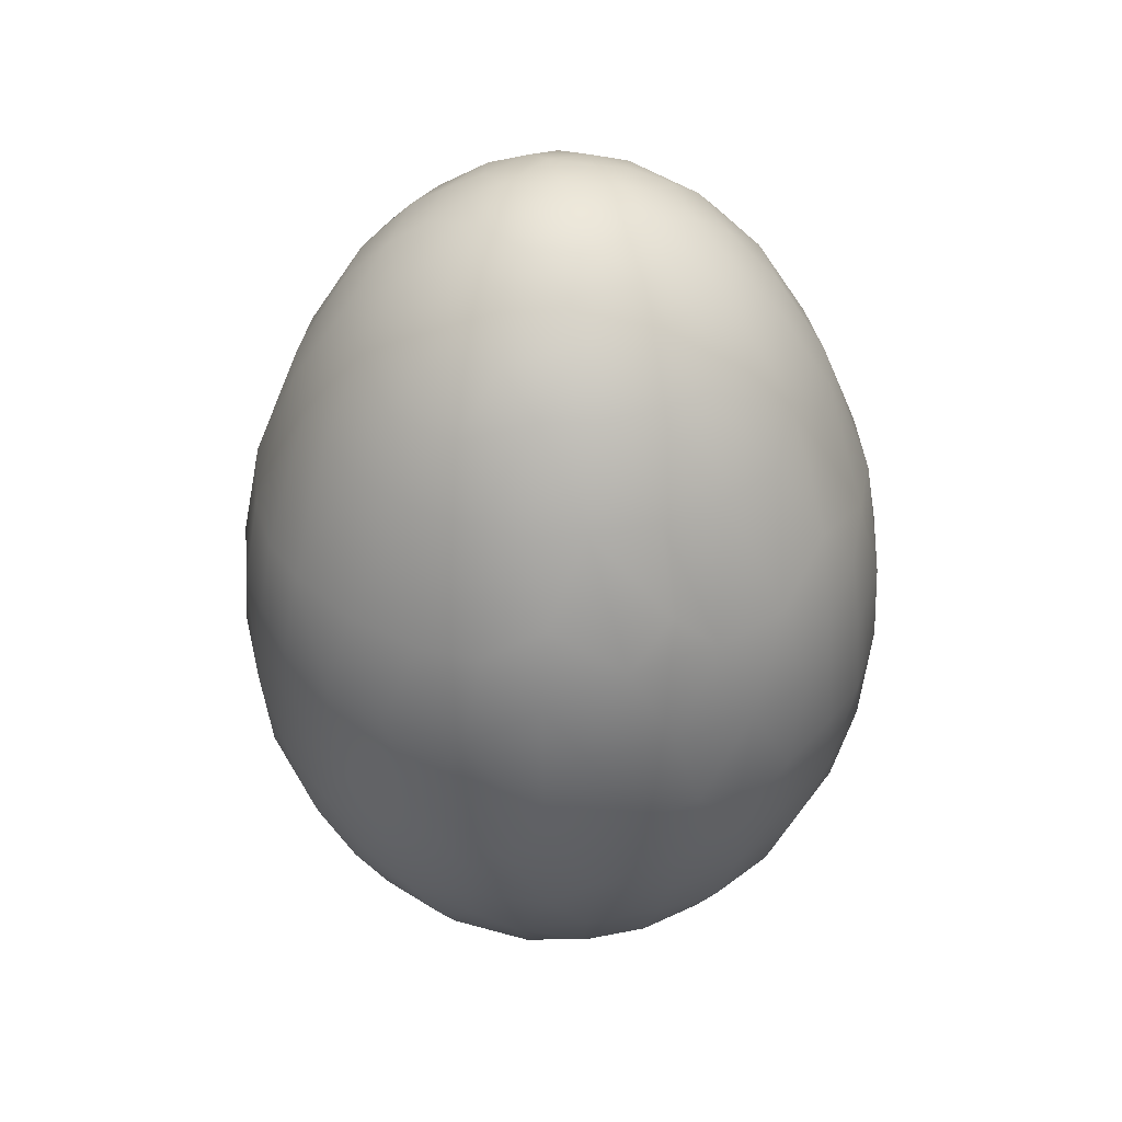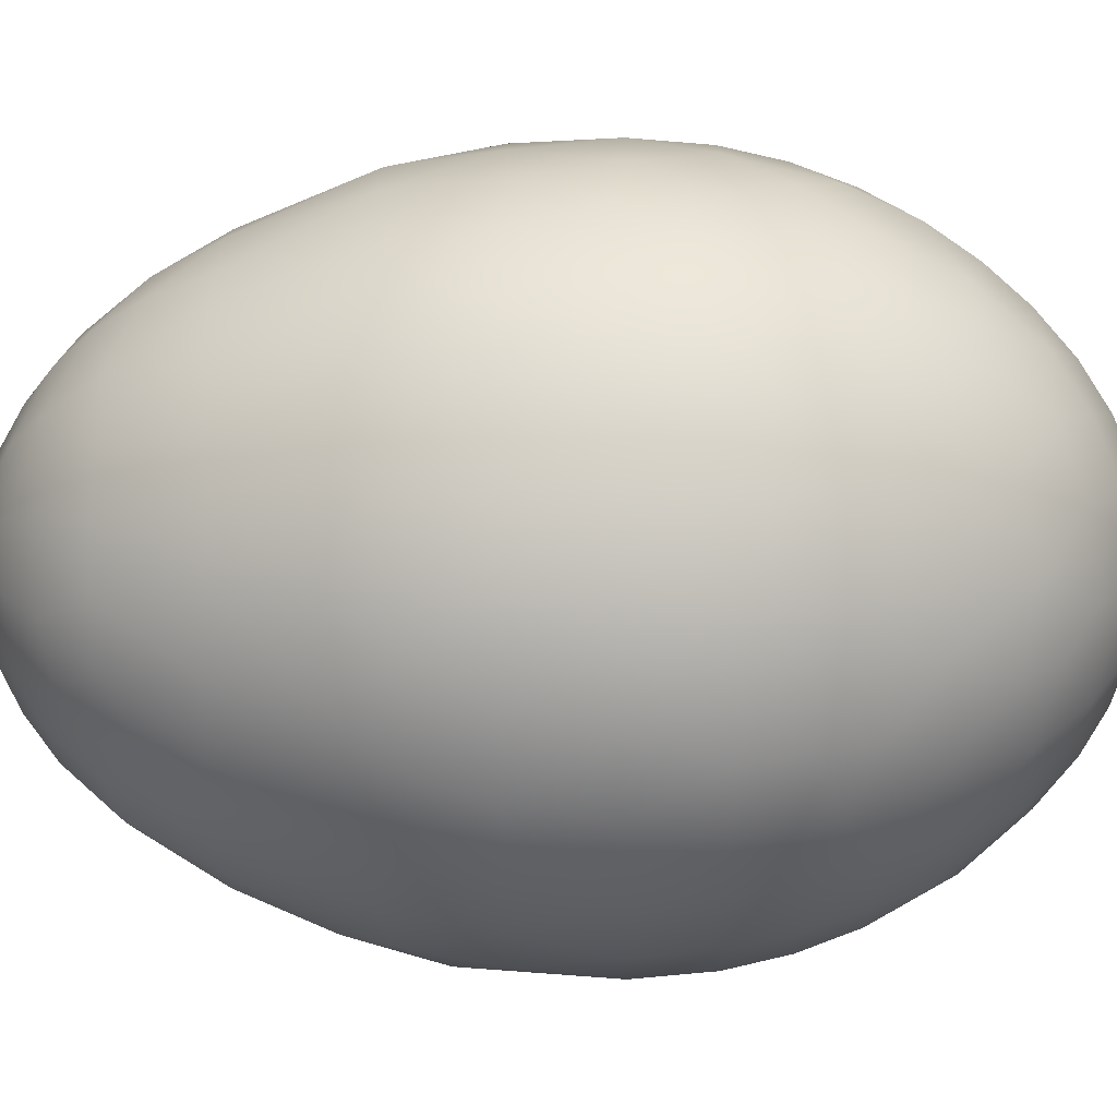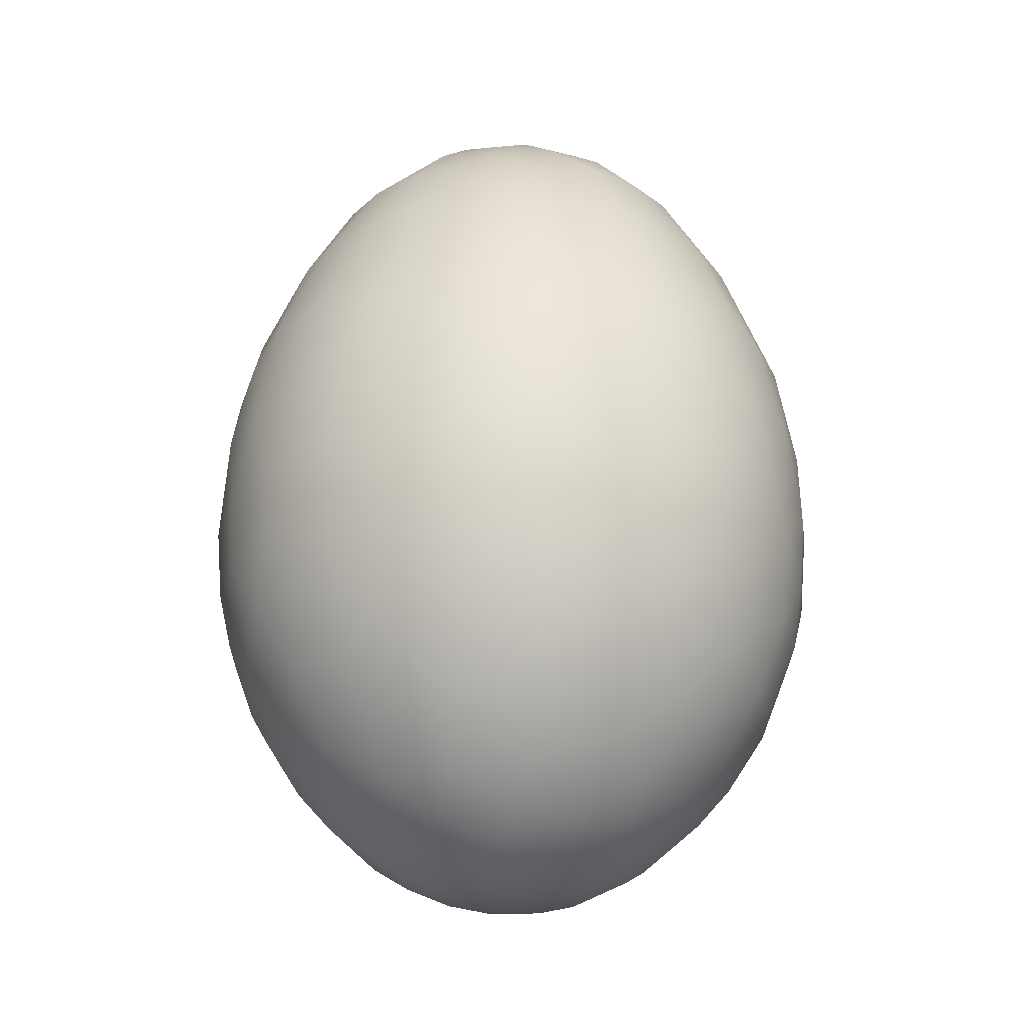
<metadata>
{"format":"obj","ext":"obj","renderer":"f3d","projection":"perspective","resolution":1024,"background":"white","views":[{"elev":40.7,"azim":156.1,"up":"+Z"},{"elev":-37.1,"azim":90.2,"up":"+Y"},{"elev":-25.1,"azim":123.2,"up":"+Z"}]}
</metadata>
<code>
o Egg_23
v -0.001865 0.0247 0.01065
v -0.002113 0.003298 -0.03625
v -0.001305 0.009916 0.03356
v -0.004417 0.02202 -0.02051
v -0.004645 0.02569 0.003353
v -0.003048 0.01562 -0.02947
v -0.003422 0.02599 -0.007836
v -0.004099 0.02037 0.02052
v -0.002002 0.01097 -0.03333
v -0.004885 0.02442 -0.0143
v -0.009232 0.01862 0.02052
v -0.000296 0.004253 0.03639
v -0.01104 0.02232 -0.0143
v -0.007933 0.02337 0.01092
v -0.009991 0.02412 0.00299
v -0.004363 0.01609 0.02738
v -0.005646 0.00822 0.03361
v -0.01483 0.01686 -0.02051
v -0.01687 0.01992 0.003353
v -0.009589 0.0125 0.02846
v -0.00981 0.01278 -0.0292
v -0.01644 0.0187 -0.0143
v -0.01313 0.0197 0.01376
v -0.006576 0.007242 -0.03417
v -0.01868 0.01573 0.01167
v -0.009169 0.003798 0.03367
v -0.02145 0.01488 0.003353
v -0.01395 0.009245 0.02725
v -0.01559 0.01374 0.02052
v -0.01586 0.005321 0.02725
v -0.01367 0.007896 -0.02952
v -0.01969 0.006637 0.02052
v -0.02232 0.01104 -0.0143
v -0.02214 0.01092 0.01092
v -0.02457 0.008821 0.003353
v -0.00395 -0.000761 -0.03621
v -0.02198 0.001978 -0.02117
v -0.02588 0.003408 0.00299
v -0.01684 0.000304 0.02715
v -0.01412 0.002899 -0.03084
v -0.02074 0.001313 0.02052
v -0.02442 0.004885 -0.0143
v -0.02421 0.004816 0.01092
v -0.02037 -0.004099 0.02052
v -0.009771 0.000471 -0.03417
v -0.004047 0.001321 0.03642
v -0.02442 -0.004885 -0.0143
v -0.02362 -0.00152 0.01376
v -0.009916 -0.001305 0.03356
v -0.01959 -0.001795 -0.02495
v -0.02569 -0.004645 0.003353
v -0.01598 -0.002104 -0.0292
v -0.01492 -0.003999 0.0288
v -0.01428 -0.007083 -0.02932
v -0.01904 -0.007886 0.02077
v -0.007763 -0.005957 -0.03412
v -0.02232 -0.01104 -0.0143
v -0.02296 -0.00831 0.01167
v -0.00822 -0.005646 0.03361
v -0.02361 -0.01114 0.003353
v -0.02052 -0.01371 0.01092
v -0.01676 -0.01114 -0.02436
v -0.01992 -0.01687 0.003353
v -0.01289 -0.0105 0.02743
v -0.01117 -0.01117 -0.02952
v -0.0173 -0.01151 0.02052
v -0.003584 -0.002244 0.03636
v -0.0187 -0.01644 -0.0143
v -0.01374 -0.01559 0.02052
v -0.01536 -0.01835 -0.01722
v -0.01628 -0.01856 0.01092
v -0.001316 -0.003801 -0.03621
v -0.0133 -0.0151 -0.02436
v -0.01589 -0.02071 0.00299
v -0.009246 -0.01395 0.02725
v -0.01596 -0.0208 -0.007836
v -0.008821 -0.02457 0.003353
v -0.005321 -0.01586 0.02725
v -0.007083 -0.01428 -0.02932
v -0.009232 -0.01862 0.02052
v -0.003266 -0.009256 -0.03408
v -0.01104 -0.02232 -0.0143
v -0.01049 -0.02122 0.01376
v -0.003798 -0.009169 0.03367
v -0.00678 -0.02009 -0.02259
v -0.001613 -0.02463 0.01092
v -0.002162 -0.02601 0.003353
v -0.002765 -0.01699 -0.02809
v -0.001313 -0.02074 0.02052
v -0.004885 -0.02442 -0.0143
v 0.003086 -0.01902 0.02346
v 0.0018 -0.009649 -0.03408
v -0.000815 -0.004185 0.03639
v 0.001601 -0.02485 -0.0143
v 0.004816 -0.02421 0.01092
v 0.00182 -0.009805 0.03361
v 0.003408 -0.02588 0.00299
v -0.000257 -0.01647 0.02765
v 0.008821 -0.02457 0.003353
v 0.007895 -0.01367 -0.02952
v 0.006636 -0.01969 0.02052
v 0.01104 -0.02232 -0.0143
v 0.01073 -0.02232 0.01065
v 0.002634 -0.00304 -0.03621
v 0.00678 -0.02009 -0.02259
v 0.01644 -0.0187 -0.0143
v 0.01313 -0.0197 0.01376
v 0.006478 -0.007581 0.03361
v 0.01304 -0.017 -0.02234
v 0.01488 -0.02145 0.003353
v 0.00838 -0.01442 0.02738
v 0.01151 -0.0173 0.02052
v 0.006383 -0.007456 -0.03408
v 0.01559 -0.01374 0.02052
v 0.01778 -0.01563 0.01376
v 0.01765 -0.01175 -0.02259
v 0.01992 -0.01687 0.003353
v 0.01183 -0.01175 0.02738
v 0.013 -0.01149 -0.02791
v 0.02128 -0.007185 -0.02051
v 0.02361 -0.01114 0.003353
v 0.01969 -0.006637 0.02052
v 0.009504 -0.002547 -0.03411
v 0.02232 -0.01104 -0.0143
v 0.02211 -0.01036 0.01167
v 0.00924 -0.003827 0.03356
v 0.003567 -0.002323 0.03642
v 0.02442 -0.004885 -0.0143
v 0.02421 -0.004816 0.01092
v 0.00395 0.000761 -0.03621
v 0.02198 -0.001978 -0.02117
v 0.02569 -0.004645 0.003353
v 0.01634 -0.004064 0.02715
v 0.01598 -0.002104 -0.0292
v 0.02074 -0.001313 0.02052
v 0.01525 0.004087 -0.02952
v 0.02599 0.003422 -0.007836
v 0.02043 0.00269 0.02077
v 0.008697 0.004477 -0.03417
v 0.02442 0.004885 -0.0143
v 0.02421 0.004816 0.01092
v 0.009839 0.001295 0.03367
v 0.0197 0.002593 -0.02466
v 0.02569 0.004645 0.003353
v 0.0167 0.001034 0.02725
v 0.01907 0.006427 -0.02436
v 0.02412 0.009991 0.00299
v 0.014 0.006843 0.02874
v 0.01969 0.006637 0.02052
v 0.02232 0.01104 -0.0143
v 0.02214 0.01092 0.01092
v 0.01959 0.01375 -0.01722
v 0.01856 0.01628 0.01092
v 0.007581 0.006478 0.03361
v 0.017 0.01304 -0.02234
v 0.02145 0.01488 0.003353
v 0.01278 0.00981 -0.0292
v 0.0173 0.01151 0.02052
v 0.009584 0.01446 -0.02791
v 0.01374 0.01559 0.02052
v 0.003535 0.002383 0.03639
v 0.01644 0.0187 -0.0143
v 0.01492 0.01945 0.01128
v 0.001769 0.003687 -0.03619
v 0.01687 0.01992 0.003353
v 0.003326 0.009401 0.03361
v 0.008821 0.02457 0.003353
v 0.008294 0.01447 0.02738
v 0.006636 0.01969 0.02052
v 0.01104 0.02232 -0.0143
v 0.01049 0.02122 0.01376
v 0.001313 0.02074 0.02052
v 0.003745 0.009041 -0.03412
v 0.001601 0.02485 -0.0143
v 0.00152 0.02362 0.01376
v 0.002162 0.02601 0.003353
v 0.004268 0.01612 0.02738
v 0.004087 0.01525 -0.02952
v -0.008319 0.02457 -0.009752
v -0.007958 0.01607 0.02547
v -0.002474 0.01272 0.03137
v -0.01657 0.01885 0.009198
v -0.01439 0.02158 -0.009752
v -0.01812 0.01046 0.02013
v -0.004516 0.005019 -0.0355
v -0.01241 0.003325 0.03141
v -0.01114 0.00643 -0.03206
v -0.01788 0.004791 -0.0265
v -0.02326 -0.001491 -0.01861
v -0.02544 -0.005082 -0.009752
v -0.006605 -0.001401 -0.0355
v -0.02208 -0.007459 -0.01861
v -0.009058 -0.0178 -0.02459
v -0.005416 -0.02021 0.02013
v -0.007526 -0.02368 0.01023
v -0.01149 -0.02326 -0.009752
v -0.01034 -0.02089 -0.01861
v -0.004225 -0.01226 -0.03203
v -0.005082 -0.02544 -0.009752
v 0.006298 -0.0235 -0.0161
v 0.001676 -0.02589 -0.009752
v 0.001491 -0.02326 -0.01861
v 0 -0.01285 0.03141
v 0.01712 -0.01949 -0.009752
v 0.009257 -0.01603 -0.0265
v 0.01812 -0.01046 0.02013
v 0.01447 -0.008294 0.02738
v 0.005662 -0.003679 -0.0355
v 0.02474 0 0.01053
v 0.0259 0 0.004482
v 0.02568 -0.001141 -0.01125
v 0.02326 0.001491 -0.01861
v 0.02457 0.008319 -0.009752
v 0.006017 0.003063 -0.0355
v 0.01113 0.006424 0.03141
v 0.01046 0.01812 0.02013
v 0.01712 0.01949 -0.009752
v 0.01539 0.0175 -0.01861
v 0.005324 0.02427 0.01023
v 0.007459 0.02208 -0.01861
v 0.00643 0.01114 -0.03206
v -5e-05 0.01667 0.02738
v 0.001676 0.02589 -0.009752
v 0.004217 0.01225 0.03137
v 0.00147 0.006802 0.03531
v -0 0 -0.0366
v -0.008316 0.0251 -0.00398
v -0.004792 0.01788 -0.0265
v -0.002128 0.006626 0.03531
v -0.0128 0.02217 0.006848
v -0.0132 0.02286 -0.003255
v -0.009966 0.02013 -0.02051
v 0 0 0.03697
v -0.007959 0.01037 0.03121
v -0.01218 0.01493 0.02346
v -0.01758 0.01975 -0.00398
v -0.01949 0.01712 -0.009752
v -0.01151 0.01501 -0.026
v -0.007254 0.01075 -0.03203
v -0.005156 0.004674 0.03531
v -0.01078 0.007159 0.03129
v -0.02209 0.01453 -0.00398
v -0.02366 0.01139 -0.007558
v -0.01959 0.01375 -0.01722
v -0.01676 0.01114 -0.02436
v -0.006802 0.00147 0.03531
v -0.02589 0.005346 -0.00398
v -0.02457 0.008319 -0.009752
v -0.02128 0.007185 -0.02051
v -0.006421 0.002089 -0.0355
v -0.0256 0 0.006848
v -0.02639 -0.001537 -0.00398
v -0.02568 0.001141 -0.01125
v -0.01298 -0.001708 -0.03189
v -0.01272 -0.002473 0.03137
v -0.02461 -0.004921 0.009198
v -0.0251 -0.008316 -0.00398
v -0.01907 -0.006427 -0.02436
v -0.006626 -0.002128 0.03531
v -0.01675 -0.006938 0.02526
v -0.02209 -0.01453 -0.00398
v -0.02326 -0.01149 -0.009752
v -0.0194 -0.01292 -0.01861
v -0.004417 -0.005103 -0.03553
v -0.01037 -0.007959 0.03121
v -0.01866 -0.01866 -0.003255
v -0.01949 -0.01712 -0.009752
v -0.01012 -0.007764 -0.03225
v -0.004674 -0.005156 0.03531
v -0.005681 -0.01164 0.03137
v -0.0128 -0.02217 0.006848
v -0.01187 -0.02363 -0.00398
v -0.0005 -0.006894 0.03538
v -0.005346 -0.02589 -0.00398
v -0.00458 -0.02285 -0.01861
v -0.000356 -0.006743 -0.0355
v 0.001537 -0.02639 -0.00398
v 0 -0.02068 -0.02354
v 0.002471 -0.01273 -0.03203
v 0.004514 -0.01353 0.03012
v 0.008316 -0.0251 -0.00398
v 0.006701 -0.02501 -0.00973
v 0.003448 -0.017 -0.02791
v 0.003771 -0.005849 0.03531
v 0.0132 -0.02286 -0.003255
v 0.01149 -0.02326 -0.009752
v 0.01034 -0.02089 -0.01861
v 0.003063 -0.006018 -0.0355
v 0.007959 -0.01037 0.03121
v 0.01657 -0.01885 0.009198
v 0.01758 -0.01975 -0.00398
v 0.01539 -0.0175 -0.01861
v 0.008505 -0.009789 -0.03203
v 0.01164 -0.005681 0.03137
v 0.02088 -0.01392 0.009198
v 0.02209 -0.01453 -0.00398
v 0.02158 -0.01439 -0.009752
v 0.01959 -0.01375 -0.01722
v 0.00619 -0.00318 0.03531
v 0.0251 -0.008316 -0.00398
v 0.02457 -0.008319 -0.009752
v 0.01748 -0.007239 -0.026
v 0.01297 -0.005964 -0.03098
v 0.006743 -0.000356 -0.0355
v 0.02639 -0.001537 -0.00398
v 0.01867 -0.001187 -0.02618
v 0.006951 0.000341 0.03531
v 0.01293 0.000902 0.03137
v 0.02549 0.00683 -0.003255
v 0.02208 0.007459 -0.01861
v 0.01294 0.000908 -0.03203
v 0.01675 0.006938 0.02526
v 0.02363 0.01187 -0.00398
v 0.02158 0.01439 -0.009752
v 0.01075 0.007254 -0.03203
v 0.009462 0.01068 0.03012
v 0.01346 0.01184 0.02547
v 0.01975 0.01758 -0.00398
v 0.01501 0.01151 -0.026
v 0.005228 0.004522 0.03538
v 0.01159 0.02274 0.007591
v 0.01187 0.02363 -0.00398
v 0.01479 0.0217 -0.007558
v 0.01219 0.01871 -0.02077
v 0.002946 0.006073 -0.03553
v 0.005346 0.02589 -0.00398
v 0.00775 0.02451 -0.01125
v 0.006427 0.01907 -0.02436
v 0.001708 0.01298 -0.03189
v 0 0.02639 -0.003255
v 0.001491 0.02326 -0.01861
v 0.001273 0.02008 -0.02436
v -0.001401 0.006605 -0.0355
f 1 8 14
f 222 181 16
f 7 223 330
f 7 330 5
f 333 9 24
f 9 239 24
f 10 179 13
f 14 8 11
f 14 11 23
f 181 3 17
f 3 229 17
f 232 228 4
f 232 238 228
f 20 180 16
f 18 238 232
f 19 230 182
f 236 183 231
f 236 231 19
f 236 237 183
f 13 183 22
f 23 11 235
f 25 182 23
f 244 18 22
f 22 237 244
f 17 240 26
f 245 238 18
f 18 244 245
f 242 237 236
f 242 236 27
f 242 243 237
f 29 235 28
f 29 28 184
f 188 40 31
f 31 40 187
f 243 242 35
f 250 24 45
f 24 187 45
f 248 42 33
f 34 184 32
f 34 32 43
f 2 250 36
f 246 49 26
f 37 188 249
f 37 50 188
f 43 32 41
f 43 41 48
f 47 189 253
f 253 190 47
f 47 192 189
f 48 41 44
f 48 44 58
f 58 256 48
f 37 189 50
f 51 251 256
f 64 260 53
f 52 258 54
f 55 260 66
f 191 45 56
f 67 259 46
f 57 192 47
f 57 263 192
f 58 44 55
f 255 49 59
f 49 259 59
f 36 264 72
f 65 268 54
f 54 62 65
f 66 260 64
f 66 64 69
f 68 263 57
f 68 70 263
f 69 64 75
f 69 75 80
f 81 264 56
f 93 269 67
f 59 269 84
f 76 267 266
f 76 266 74
f 77 271 195
f 193 88 79
f 80 75 78
f 80 78 194
f 193 197 85
f 85 88 193
f 273 96 84
f 96 203 84
f 278 88 85
f 85 275 278
f 88 279 198
f 92 276 81
f 94 200 202
f 97 95 99
f 280 91 98
f 283 279 88
f 99 95 103
f 99 103 110
f 280 289 111
f 100 279 283
f 283 205 100
f 100 293 279
f 101 91 111
f 101 111 112
f 113 288 92
f 284 108 96
f 287 109 105
f 115 290 107
f 109 119 205
f 110 103 290
f 110 290 117
f 111 289 118
f 205 119 100
f 291 285 110
f 112 111 118
f 112 118 114
f 296 291 117
f 114 118 207
f 114 207 206
f 123 208 113
f 298 292 106
f 297 124 298
f 125 295 115
f 299 126 108
f 126 294 108
f 116 119 109
f 116 302 119
f 117 290 295
f 117 295 121
f 118 289 294
f 118 294 207
f 119 303 293
f 120 302 116
f 121 295 125
f 207 294 133
f 302 134 303
f 300 296 121
f 301 128 124
f 125 206 122
f 125 122 129
f 129 122 135
f 129 135 209
f 133 294 308
f 133 308 145
f 305 300 132
f 136 311 134
f 137 211 305
f 137 305 144
f 304 123 139
f 123 311 139
f 161 307 127
f 140 212 211
f 211 137 140
f 140 310 212
f 143 306 131
f 131 212 143
f 145 308 148
f 320 154 142
f 154 215 142
f 147 151 156
f 148 308 215
f 313 213 309
f 313 309 147
f 313 314 213
f 149 312 158
f 150 310 140
f 140 213 150
f 150 152 310
f 150 314 152
f 156 151 153
f 156 153 165
f 316 317 148
f 318 314 313
f 318 313 156
f 318 217 314
f 158 312 317
f 158 317 160
f 316 224 168
f 323 217 318
f 323 318 165
f 160 317 168
f 160 168 216
f 325 139 173
f 320 166 154
f 155 218 324
f 165 153 163
f 328 159 324
f 324 220 328
f 168 224 177
f 178 221 159
f 159 328 178
f 178 329 221
f 171 216 169
f 171 169 219
f 219 321 171
f 329 9 173
f 327 223 174
f 225 3 166
f 332 6 178
f 222 16 8 172
f 3 225 229
f 4 228 332
f 332 331 4
f 5 330 176
f 5 176 1
f 5 1 14
f 6 9 329
f 6 332 228
f 7 5 227
f 7 227 179
f 331 174 10 4
f 12 229 225
f 7 10 174 223
f 21 6 228 238
f 7 179 10
f 6 239 9
f 183 179 227 231
f 6 21 239
f 227 15 231
f 16 180 11 8
f 4 10 13 232
f 24 185 333
f 234 20 16 181
f 179 183 13
f 23 230 14
f 2 333 185
f 17 234 181
f 15 227 5
f 15 5 14
f 15 14 230
f 230 231 15
f 229 12 46 240
f 17 229 240
f 19 231 230
f 235 180 20
f 235 11 180
f 232 13 22 18
f 12 233 46
f 29 25 23 235
f 183 237 22
f 182 230 23
f 33 244 237 243
f 24 239 187
f 24 250 185
f 184 34 25 29
f 17 26 241 234
f 2 185 250
f 182 25 27 19
f 27 236 19
f 234 241 28 20
f 27 25 34
f 28 235 20
f 239 21 31 187
f 245 31 21 238
f 241 186 30 28
f 28 30 32 184
f 31 245 188
f 243 35 247
f 243 247 248
f 186 26 49 255
f 187 40 45
f 46 246 240
f 33 249 244
f 33 243 248
f 33 42 249
f 36 226 2
f 186 241 26
f 26 240 246
f 249 188 245
f 245 244 249
f 35 242 27
f 35 27 34
f 35 34 43
f 36 250 191
f 52 40 188 50
f 38 247 35
f 38 35 43
f 38 43 251
f 251 252 38
f 39 30 186
f 39 186 255
f 30 39 41 32
f 40 52 254
f 247 253 248
f 247 38 252
f 247 252 253
f 189 37 42 253
f 40 254 45
f 45 191 250
f 42 37 249
f 42 248 253
f 258 50 189 192
f 48 251 43
f 44 41 39
f 44 39 260
f 46 259 246
f 256 251 48
f 49 246 259
f 265 64 53 255
f 51 252 251
f 53 39 255
f 53 260 39
f 50 258 52
f 252 190 253
f 252 51 257
f 252 257 190
f 254 52 54 268
f 268 56 45 254
f 258 62 54
f 257 262 190
f 257 60 261
f 257 261 262
f 55 44 260
f 262 57 47 190
f 56 264 191
f 46 233 67
f 66 61 58 55
f 62 258 192 263
f 36 191 264
f 59 265 255
f 256 58 60 51
f 60 257 51
f 69 71 61 66
f 60 58 61
f 73 62 263 70
f 72 226 36
f 59 259 269
f 267 68 57 262
f 63 261 60
f 63 60 61
f 63 61 71
f 62 73 65
f 261 267 262
f 261 63 266
f 261 266 267
f 67 269 259
f 81 56 268 198
f 76 70 68 267
f 67 233 93
f 82 70 76 196
f 80 83 71 69
f 70 82 197
f 59 84 270 265
f 83 271 71
f 193 73 70 197
f 265 270 75 64
f 74 266 63
f 74 63 71
f 74 71 271
f 271 272 74
f 79 65 73 193
f 198 268 65 79
f 199 196 272 274
f 76 74 272
f 76 272 196
f 77 272 271
f 78 75 270
f 172 8 1 175
f 79 88 198
f 272 77 274
f 90 82 196 199
f 81 276 264
f 93 273 269
f 275 197 82 90
f 194 195 83 80
f 195 271 83
f 194 89 86 195
f 72 264 276
f 84 269 273
f 197 275 85
f 195 86 87 77
f 203 270 84
f 275 202 278
f 87 274 77
f 270 203 98 78
f 201 199 274 277
f 274 87 277
f 78 98 89 194
f 92 81 198 279
f 94 90 199 201
f 202 275 90 94
f 282 201 277 281
f 277 97 281
f 200 94 201 282
f 91 89 98
f 92 288 276
f 89 91 95 86
f 288 104 72 276
f 95 91 101
f 104 226 72
f 105 278 202 200
f 96 280 203
f 86 95 97 87
f 278 105 283
f 97 277 87
f 113 92 279 293
f 99 281 97
f 98 203 280
f 88 278 283
f 110 285 99
f 111 91 280
f 281 286 282
f 281 99 285
f 281 285 286
f 273 93 127 284
f 286 102 200 282
f 93 233 127
f 102 287 200
f 112 107 103 101
f 103 95 101
f 280 96 108 289
f 96 273 284
f 287 102 106 292
f 105 205 283
f 105 200 287
f 105 109 205
f 204 106 102 286
f 114 115 107 112
f 290 103 107
f 286 285 291 204
f 104 288 208
f 109 287 292
f 117 291 110
f 100 119 293
f 204 291 296 297
f 113 208 288
f 123 113 293 303
f 297 298 106 204
f 127 299 284
f 206 125 115 114
f 295 290 115
f 298 116 109 292
f 294 289 108
f 108 284 299
f 129 132 121 125
f 121 296 117
f 119 302 303
f 116 298 120
f 297 296 300 301
f 132 300 121
f 207 133 122 206
f 304 130 104 208
f 123 304 208
f 124 120 298
f 124 297 301
f 124 128 120
f 130 226 104
f 212 131 128 211
f 127 307 299
f 128 131 120
f 128 301 211
f 126 142 308 294
f 307 142 126 299
f 302 120 131 306
f 209 210 132 129
f 301 300 305 211
f 210 305 132
f 134 311 303
f 134 302 306
f 143 136 134 306
f 135 122 133
f 135 133 145
f 123 303 311
f 312 149 138 145
f 143 146 136
f 137 144 309
f 137 309 213
f 138 135 145
f 135 138 141 209
f 139 214 304
f 127 233 161
f 137 213 140
f 146 143 212 310
f 141 138 149
f 130 304 214
f 209 141 144 210
f 144 305 210
f 155 146 310 152
f 148 312 145
f 215 308 142
f 142 307 320
f 141 151 147 144
f 146 155 319
f 147 309 144
f 157 136 146 319
f 156 313 147
f 136 315 311
f 162 152 314 217
f 136 157 315
f 139 311 315
f 161 320 307
f 213 314 150
f 151 141 149
f 151 149 158
f 139 325 214
f 325 164 130 214
f 152 162 218
f 153 151 158
f 153 158 160
f 164 226 130
f 315 157 159 221
f 154 316 215
f 152 218 155
f 165 318 156
f 317 312 148
f 148 215 316
f 168 317 316
f 221 173 139 315
f 157 319 159
f 323 165 322
f 170 162 217 323
f 324 218 162 170
f 216 171 163 160
f 163 153 160
f 316 154 166 224
f 171 321 163
f 319 155 324 159
f 168 177 169 216
f 165 163 321
f 321 322 165
f 166 320 225
f 167 322 321
f 167 321 219
f 322 327 323
f 322 167 326
f 322 326 327
f 320 161 12 225
f 221 329 173
f 177 222 172 169
f 161 233 12
f 170 220 324
f 170 323 327
f 170 327 220
f 325 173 9 333
f 220 327 174 331
f 169 172 175 219
f 333 2 164 325
f 175 1 219
f 2 226 164
f 224 166 3 181
f 331 332 328 220
f 181 222 177 224
f 176 326 167
f 176 167 219
f 176 219 1
f 178 328 332
f 178 6 329
f 326 223 327
f 326 176 330
f 326 330 223

</code>
